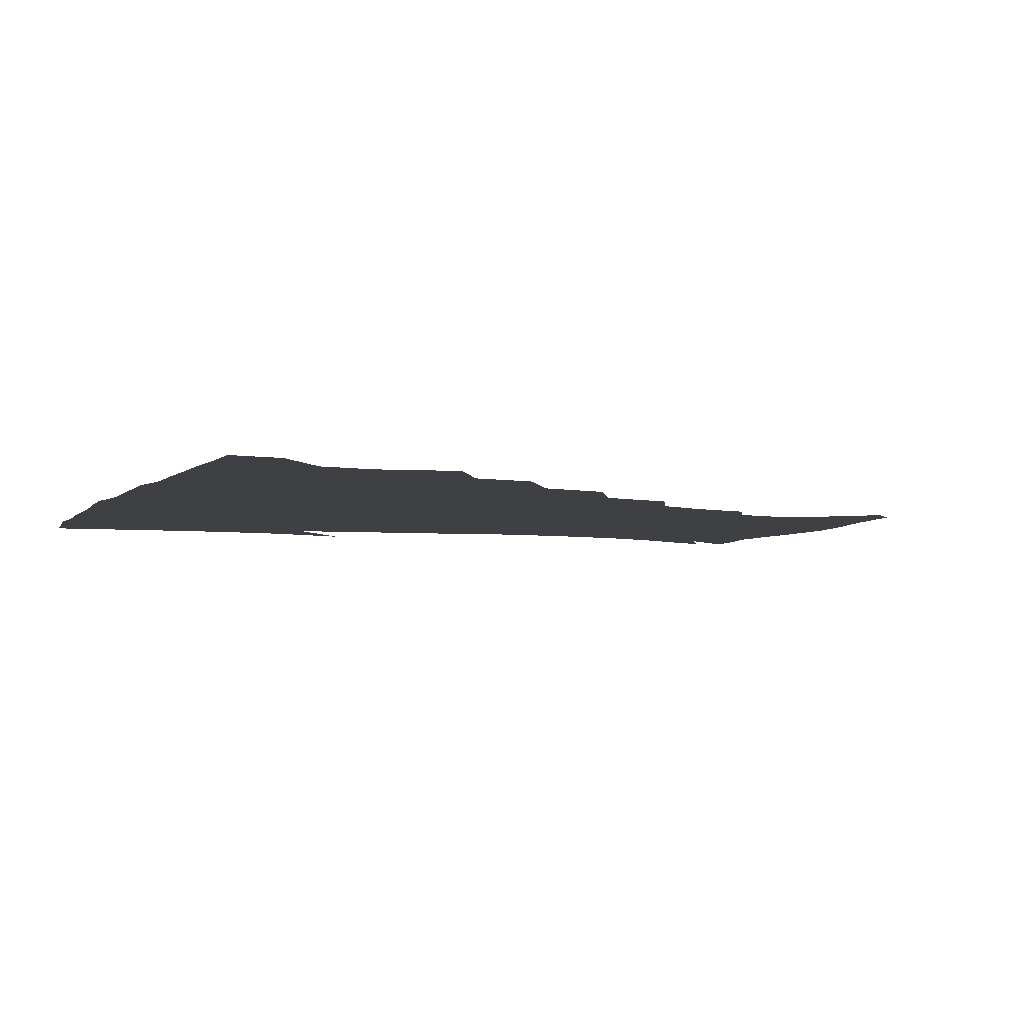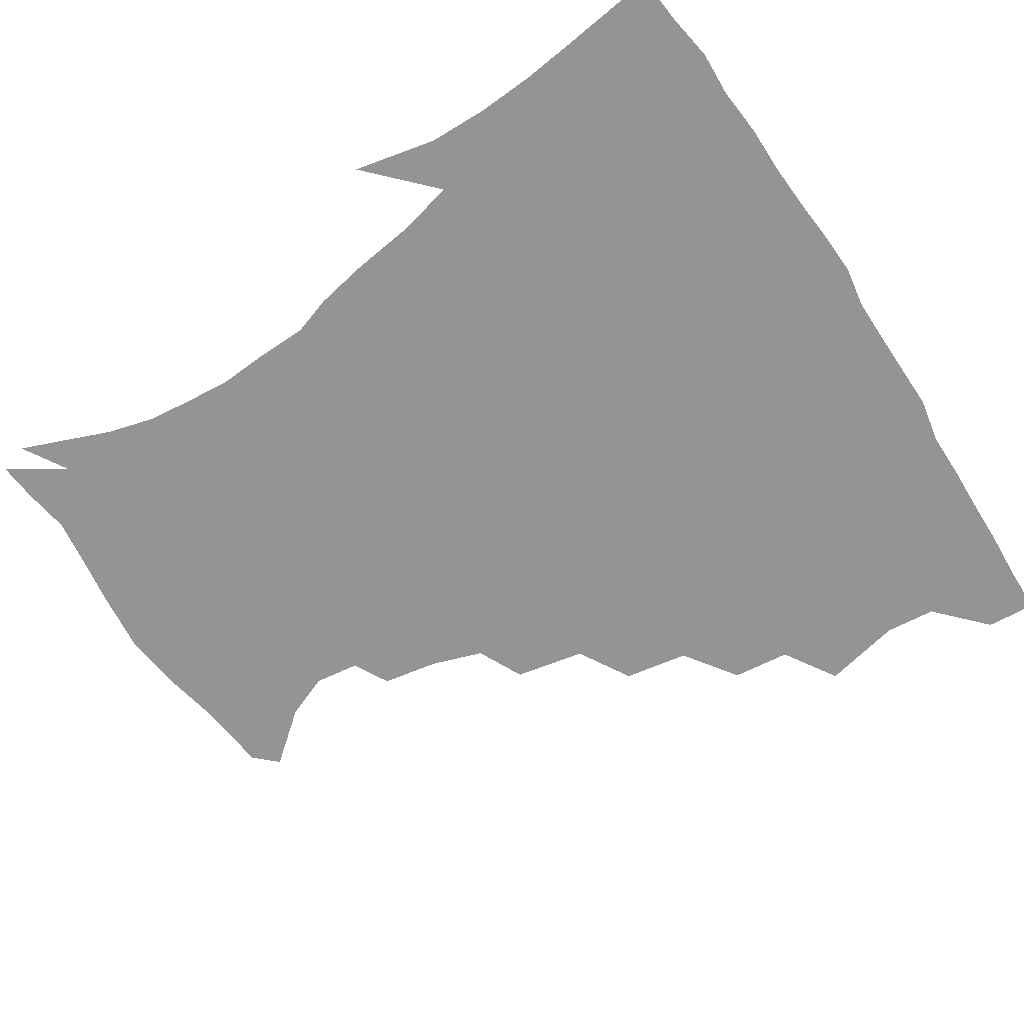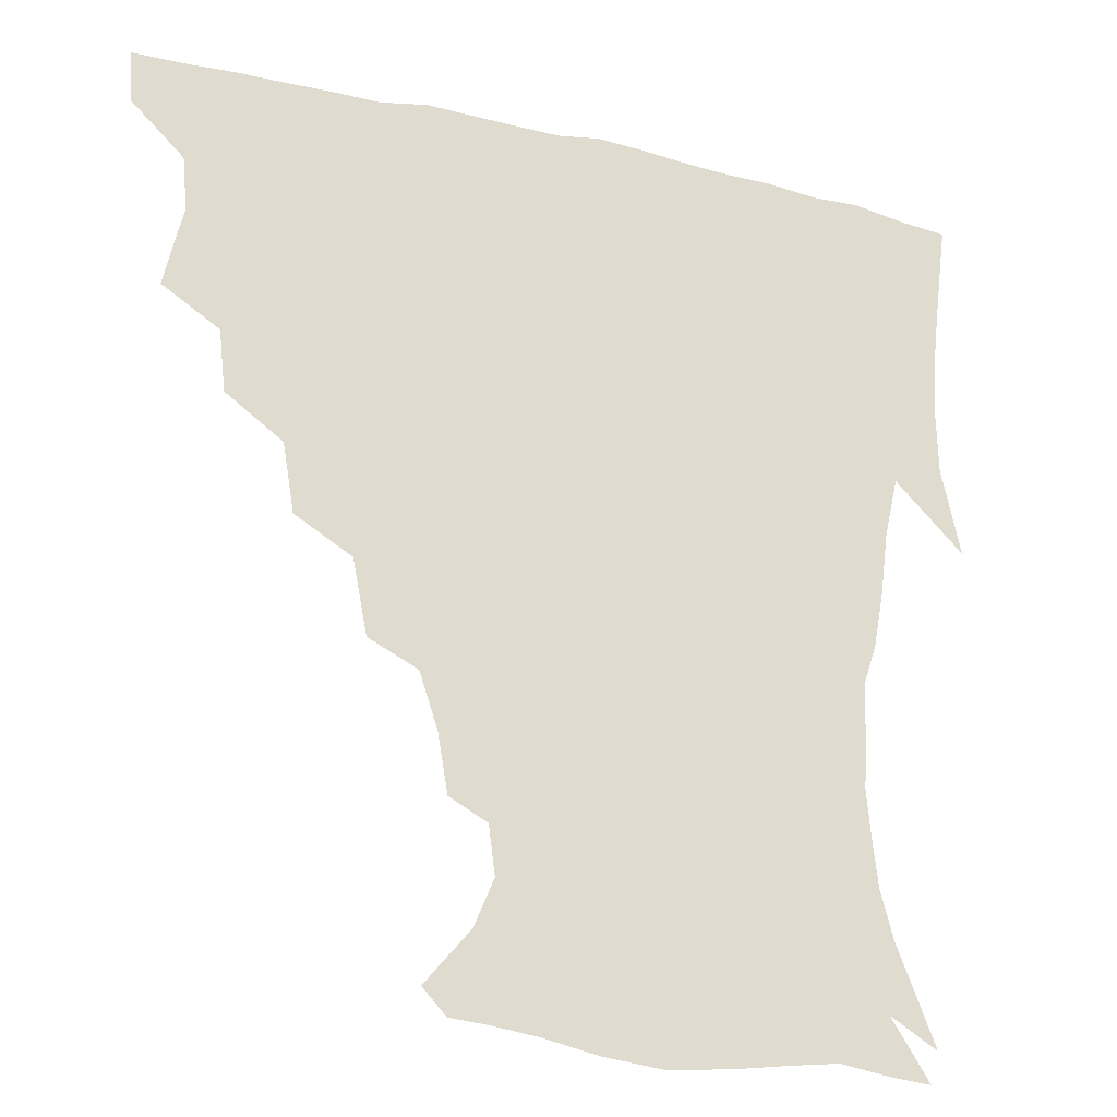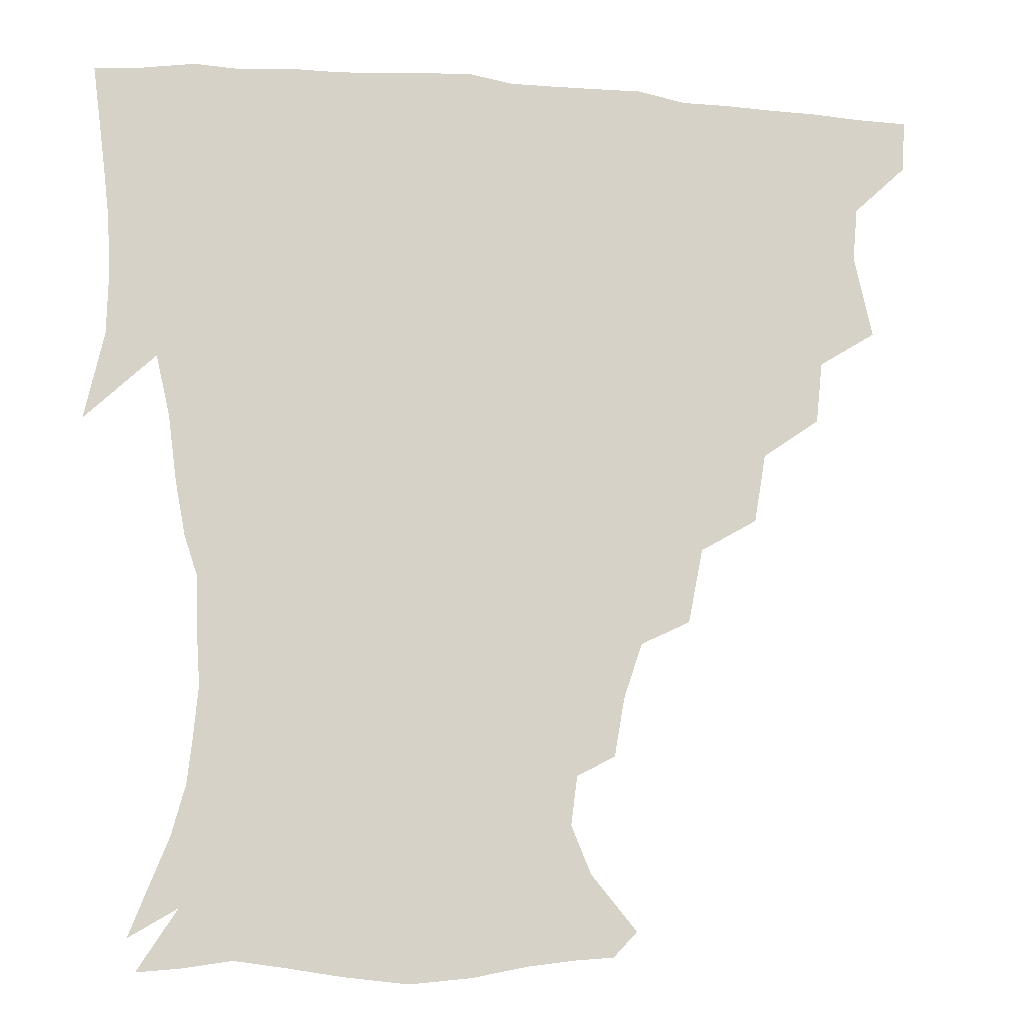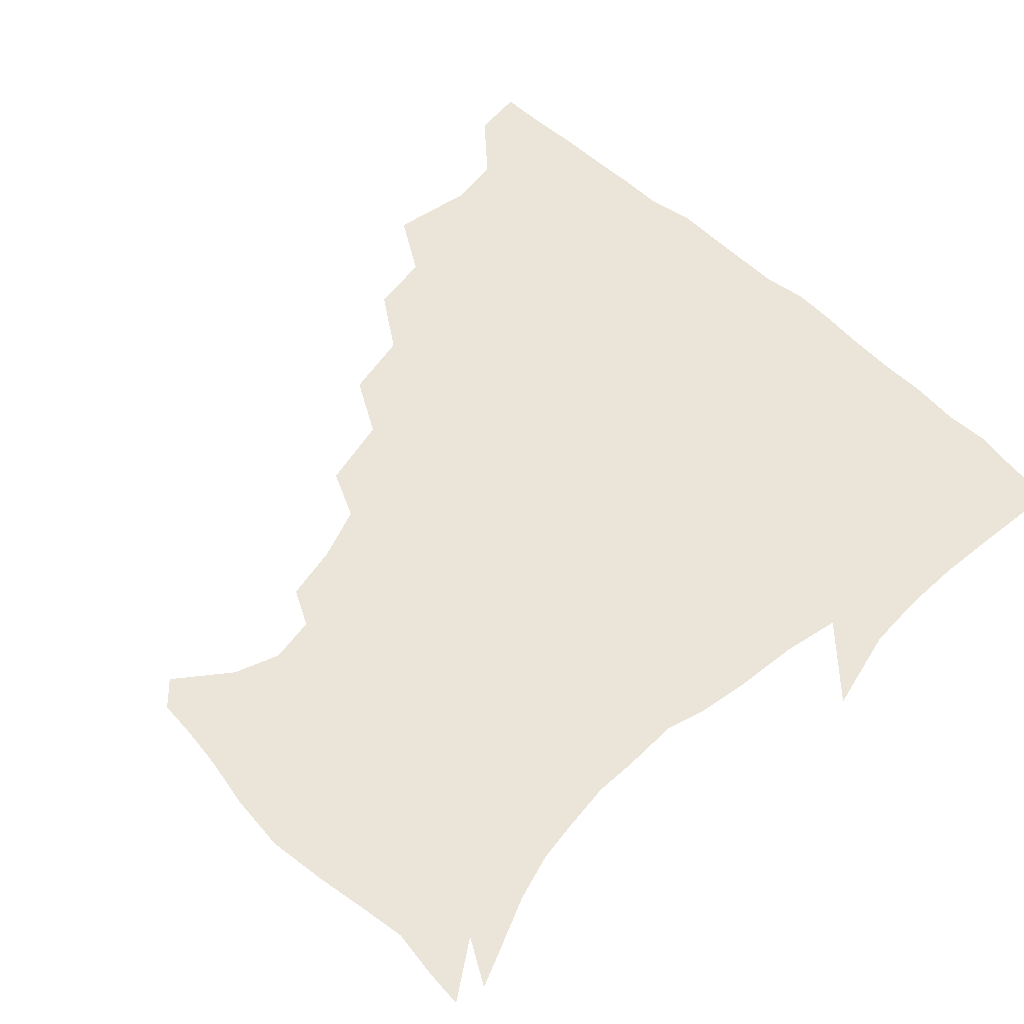
<metadata>
{"format":"obj","ext":"obj","renderer":"f3d","projection":"perspective","resolution":1024,"background":"white","views":[{"elev":-5.1,"azim":-112.2,"up":"+Z"},{"elev":-67.0,"azim":122.8,"up":"+Z"},{"elev":-24.3,"azim":-21.6,"up":"+Y"},{"elev":-13.0,"azim":169.0,"up":"+Y"},{"elev":59.2,"azim":43.7,"up":"+Z"}]}
</metadata>
<code>
v 436.7 403.8 0
v 435.6 420.2 0
v 449.3 345.2 0
v 455 371.2 0
v 453.4 388.1 0
v 452.9 404.4 0
v 451.8 420.4 0
v 469.3 314.7 0
v 467.2 334 0
v 471.1 358.6 0
v 470.8 375 0
v 469.2 390 0
v 468 405.4 0
v 467.1 421.3 0
v 490.9 280.5 0
v 487.3 302.1 0
v 487.7 327.1 0
v 485.7 343.3 0
v 486.9 362 0
v 485.7 376.7 0
v 484.4 391.1 0
v 483.2 406 0
v 482.4 421.4 0
v 513.4 246.7 0
v 508.8 270.1 0
v 504.2 290.6 0
v 503.2 313.8 0
v 503 332.5 0
v 502.6 349.4 0
v 500.9 362.8 0
v 500.1 377.4 0
v 499.1 391.7 0
v 498.2 406.1 0
v 497.4 421.9 0
v 537.9 203.6 0
v 534.8 221.9 0
v 528.9 239.2 0
v 524.1 260.5 0
v 520.9 280.1 0
v 517.9 297 0
v 516.7 315.5 0
v 517.2 335.3 0
v 516.5 350.1 0
v 515.4 363.9 0
v 514.5 377.9 0
v 513.6 392.3 0
v 512.8 407.1 0
v 512.3 421.8 0
v 531.5 150 0
v 545.8 167.3 0
v 551.9 182.1 0
v 549.9 197.2 0
v 546.7 217.1 0
v 542.8 231.8 0
v 538.8 249.9 0
v 535.6 266.5 0
v 534 287.4 0
v 532.6 304.3 0
v 532.2 321.4 0
v 531.2 336.2 0
v 530.7 350.5 0
v 530.2 364.6 0
v 528.8 378.3 0
v 528.5 392.5 0
v 527.7 407.4 0
v 527.4 424.7 0
v 538.9 142.2 0
v 549.2 156.4 0
v 559.2 175.3 0
v 559.7 187.5 0
v 558.3 206.5 0
v 556.2 224.8 0
v 553 241.7 0
v 550.2 255.6 0
v 548.3 272.9 0
v 547.1 291.5 0
v 546.4 307.3 0
v 546.2 323.4 0
v 544.9 336 0
v 545.1 351.2 0
v 544.9 365 0
v 544.4 378.5 0
v 543.6 392.5 0
v 542.4 408.1 0
v 541.6 424.3 0
v 550.7 141.2 0
v 563.9 160.4 0
v 569.8 180.4 0
v 569.9 195.5 0
v 568.1 212.8 0
v 566.7 231.7 0
v 564.2 245.1 0
v 562.4 261.5 0
v 561.9 278.6 0
v 560.5 293 0
v 559.9 308.8 0
v 560 324.7 0
v 559.3 337 0
v 559.5 351.6 0
v 559.2 365 0
v 558.8 378.5 0
v 558.5 392.2 0
v 557.5 406.9 0
v 556 424.1 0
v 565.3 139.3 0
v 577.9 164 0
v 580.1 180.5 0
v 580 198.6 0
v 579.2 213.6 0
v 577 233 0
v 576 247.1 0
v 574.6 262.4 0
v 574.4 280.5 0
v 574.1 296.4 0
v 573.8 310.8 0
v 573.6 324.3 0
v 573.6 338 0
v 574.1 352.4 0
v 573.3 365.1 0
v 573.2 378.6 0
v 572.9 392.4 0
v 571.7 407.6 0
v 570.3 423.9 0
v 582.7 135.8 0
v 590 163.7 0
v 591.8 183.8 0
v 590.6 200.6 0
v 590.2 220.2 0
v 588.7 234.8 0
v 588.2 249.1 0
v 587.2 264.3 0
v 587 283 0
v 587.2 298 0
v 587.2 310.5 0
v 587.4 324.5 0
v 587.7 338.6 0
v 588.2 352.4 0
v 588.6 365.8 0
v 588.1 378.9 0
v 587.4 392.4 0
v 585.9 408.6 0
v 584 426.1 0
v 601.8 133.7 0
v 602.8 164.9 0
v 603.2 185.8 0
v 602.4 202.3 0
v 601.1 220 0
v 599.8 235.3 0
v 600.1 251 0
v 600 266.3 0
v 599.7 282.5 0
v 600 296.8 0
v 600.6 310.4 0
v 601 325.4 0
v 601.3 337.7 0
v 602.4 353.4 0
v 602.5 366 0
v 602.3 379.2 0
v 601.7 393.2 0
v 600.7 408 0
v 598.3 425.4 0
v 621.9 135.8 0
v 617.4 159.7 0
v 614.8 183.7 0
v 613.3 202.2 0
v 612.2 220.4 0
v 612.3 232.1 0
v 611.3 250.2 0
v 611.8 266 0
v 612.2 281.5 0
v 612.8 295.9 0
v 613.7 312.3 0
v 614.5 324.8 0
v 615.4 339.8 0
v 615.8 353.5 0
v 616.5 366 0
v 617 379.3 0
v 616.8 392.8 0
v 615.7 407.4 0
v 613.2 424.1 0
v 639 138.3 0
v 630.7 160.3 0
v 626 184.1 0
v 624.2 202.1 0
v 622.8 219.4 0
v 623.3 234.7 0
v 623.4 249.8 0
v 624 263.9 0
v 624.6 278.9 0
v 625.8 293.8 0
v 626.6 309.6 0
v 627.5 325.5 0
v 628.8 339.2 0
v 629.5 352 0
v 630.4 366 0
v 631.1 379.4 0
v 631.4 392.8 0
v 630.6 407 0
v 628.3 423.3 0
v 654.3 140.2 0
v 644.3 159.4 0
v 637.4 182.6 0
v 635.2 199.9 0
v 633.8 216.8 0
v 634.5 229.9 0
v 634.1 247.4 0
v 635.4 261.7 0
v 636.9 275.2 0
v 637.9 291.7 0
v 639.1 308.6 0
v 640.9 322 0
v 641.6 339.2 0
v 642.9 351.7 0
v 644 366 0
v 645 379.3 0
v 646.2 392.5 0
v 645.8 406.3 0
v 643.1 423.3 0
v 669.9 137.8 0
v 656.7 159.1 0
v 650.8 176.8 0
v 646.3 196 0
v 644.1 213.6 0
v 644.4 228.2 0
v 645.1 242.1 0
v 646.2 257.4 0
v 648 272 0
v 649.5 288.7 0
v 651.4 304.9 0
v 653.4 320.8 0
v 654.5 336.9 0
v 655.8 351.9 0
v 657.4 365 0
v 658.5 378.3 0
v 659.7 392.4 0
v 660.3 405.8 0
v 659 421.8 0
v 682.8 136.7 0
v 670.7 155.4 0
v 663.5 172.5 0
v 659.1 188.4 0
v 655.6 205.9 0
v 655 220.7 0
v 655.2 235.6 0
v 656.3 251 0
v 657.8 267.5 0
v 661.1 281.1 0
v 663.5 298 0
v 665.6 316.5 0
v 667 335 0
v 668.8 348.6 0
v 670.1 365 0
v 671.9 378.6 0
v 673.4 391.9 0
v 674.3 405.7 0
v 673.7 422.4 0
v 685.6 146.5 0
v 680.4 159.9 0
v 673.9 176.3 0
v 669.6 192 0
v 668.1 205.9 0
v 666.6 222.1 0
v 667.6 236.4 0
v 668.1 255.2 0
v 672.4 268.2 0
v 675.6 285.1 0
v 678.3 305.8 0
v 682.6 324.8 0
v 680.5 346.8 0
v 682.4 361.7 0
v 685 375.8 0
v 687 390.7 0
v 688.6 404.7 0
v 689.9 419.8 0
v 704.5 303.7 0
v 698.5 331.2 0
v 698.1 350.6 0
v 699.1 369.2 0
v 701.2 386.9 0
v 703.3 403 0
v 705.3 418.4 0
f 5 6 1
f 1 6 2
f 6 7 2
f 9 10 3
f 3 10 4
f 10 11 4
f 4 11 5
f 11 12 5
f 5 12 6
f 12 13 6
f 6 13 7
f 13 14 7
f 16 17 8
f 8 17 9
f 17 18 9
f 9 18 10
f 18 19 10
f 10 19 11
f 19 20 11
f 11 20 12
f 20 21 12
f 12 21 13
f 21 22 13
f 13 22 14
f 22 23 14
f 25 26 15
f 15 26 16
f 26 27 16
f 16 27 17
f 27 28 17
f 17 28 18
f 28 29 18
f 18 29 19
f 29 30 19
f 19 30 20
f 30 31 20
f 20 31 21
f 31 32 21
f 21 32 22
f 32 33 22
f 22 33 23
f 33 34 23
f 37 38 24
f 24 38 25
f 38 39 25
f 25 39 26
f 39 40 26
f 26 40 27
f 40 41 27
f 27 41 28
f 41 42 28
f 28 42 29
f 42 43 29
f 29 43 30
f 43 44 30
f 30 44 31
f 44 45 31
f 31 45 32
f 45 46 32
f 32 46 33
f 46 47 33
f 33 47 34
f 47 48 34
f 52 53 35
f 35 53 36
f 53 54 36
f 36 54 37
f 54 55 37
f 37 55 38
f 55 56 38
f 38 56 39
f 56 57 39
f 39 57 40
f 57 58 40
f 40 58 41
f 58 59 41
f 41 59 42
f 59 60 42
f 42 60 43
f 60 61 43
f 43 61 44
f 61 62 44
f 44 62 45
f 62 63 45
f 45 63 46
f 63 64 46
f 46 64 47
f 64 65 47
f 47 65 48
f 65 66 48
f 67 68 49
f 49 68 50
f 68 69 50
f 50 69 51
f 69 70 51
f 51 70 52
f 70 71 52
f 52 71 53
f 71 72 53
f 53 72 54
f 72 73 54
f 54 73 55
f 73 74 55
f 55 74 56
f 74 75 56
f 56 75 57
f 75 76 57
f 57 76 58
f 76 77 58
f 58 77 59
f 77 78 59
f 59 78 60
f 78 79 60
f 60 79 61
f 79 80 61
f 61 80 62
f 80 81 62
f 62 81 63
f 81 82 63
f 63 82 64
f 82 83 64
f 64 83 65
f 83 84 65
f 65 84 66
f 84 85 66
f 67 86 68
f 86 87 68
f 68 87 69
f 87 88 69
f 69 88 70
f 88 89 70
f 70 89 71
f 89 90 71
f 71 90 72
f 90 91 72
f 72 91 73
f 91 92 73
f 73 92 74
f 92 93 74
f 74 93 75
f 93 94 75
f 75 94 76
f 94 95 76
f 76 95 77
f 95 96 77
f 77 96 78
f 96 97 78
f 78 97 79
f 97 98 79
f 79 98 80
f 98 99 80
f 80 99 81
f 99 100 81
f 81 100 82
f 100 101 82
f 82 101 83
f 101 102 83
f 83 102 84
f 102 103 84
f 84 103 85
f 103 104 85
f 86 105 87
f 105 106 87
f 87 106 88
f 106 107 88
f 88 107 89
f 107 108 89
f 89 108 90
f 108 109 90
f 90 109 91
f 109 110 91
f 91 110 92
f 110 111 92
f 92 111 93
f 111 112 93
f 93 112 94
f 112 113 94
f 94 113 95
f 113 114 95
f 95 114 96
f 114 115 96
f 96 115 97
f 115 116 97
f 97 116 98
f 116 117 98
f 98 117 99
f 117 118 99
f 99 118 100
f 118 119 100
f 100 119 101
f 119 120 101
f 101 120 102
f 120 121 102
f 102 121 103
f 121 122 103
f 103 122 104
f 122 123 104
f 105 124 106
f 124 125 106
f 106 125 107
f 125 126 107
f 107 126 108
f 126 127 108
f 108 127 109
f 127 128 109
f 109 128 110
f 128 129 110
f 110 129 111
f 129 130 111
f 111 130 112
f 130 131 112
f 112 131 113
f 131 132 113
f 113 132 114
f 132 133 114
f 114 133 115
f 133 134 115
f 115 134 116
f 134 135 116
f 116 135 117
f 135 136 117
f 117 136 118
f 136 137 118
f 118 137 119
f 137 138 119
f 119 138 120
f 138 139 120
f 120 139 121
f 139 140 121
f 121 140 122
f 140 141 122
f 122 141 123
f 141 142 123
f 124 143 125
f 143 144 125
f 125 144 126
f 144 145 126
f 126 145 127
f 145 146 127
f 127 146 128
f 146 147 128
f 128 147 129
f 147 148 129
f 129 148 130
f 148 149 130
f 130 149 131
f 149 150 131
f 131 150 132
f 150 151 132
f 132 151 133
f 151 152 133
f 133 152 134
f 152 153 134
f 134 153 135
f 153 154 135
f 135 154 136
f 154 155 136
f 136 155 137
f 155 156 137
f 137 156 138
f 156 157 138
f 138 157 139
f 157 158 139
f 139 158 140
f 158 159 140
f 140 159 141
f 159 160 141
f 141 160 142
f 160 161 142
f 143 162 144
f 162 163 144
f 144 163 145
f 163 164 145
f 145 164 146
f 164 165 146
f 146 165 147
f 165 166 147
f 147 166 148
f 166 167 148
f 148 167 149
f 167 168 149
f 149 168 150
f 168 169 150
f 150 169 151
f 169 170 151
f 151 170 152
f 170 171 152
f 152 171 153
f 171 172 153
f 153 172 154
f 172 173 154
f 154 173 155
f 173 174 155
f 155 174 156
f 174 175 156
f 156 175 157
f 175 176 157
f 157 176 158
f 176 177 158
f 158 177 159
f 177 178 159
f 159 178 160
f 178 179 160
f 160 179 161
f 179 180 161
f 162 181 163
f 181 182 163
f 163 182 164
f 182 183 164
f 164 183 165
f 183 184 165
f 165 184 166
f 184 185 166
f 166 185 167
f 185 186 167
f 167 186 168
f 186 187 168
f 168 187 169
f 187 188 169
f 169 188 170
f 188 189 170
f 170 189 171
f 189 190 171
f 171 190 172
f 190 191 172
f 172 191 173
f 191 192 173
f 173 192 174
f 192 193 174
f 174 193 175
f 193 194 175
f 175 194 176
f 194 195 176
f 176 195 177
f 195 196 177
f 177 196 178
f 196 197 178
f 178 197 179
f 197 198 179
f 179 198 180
f 198 199 180
f 181 200 182
f 200 201 182
f 182 201 183
f 201 202 183
f 183 202 184
f 202 203 184
f 184 203 185
f 203 204 185
f 185 204 186
f 204 205 186
f 186 205 187
f 205 206 187
f 187 206 188
f 206 207 188
f 188 207 189
f 207 208 189
f 189 208 190
f 208 209 190
f 190 209 191
f 209 210 191
f 191 210 192
f 210 211 192
f 192 211 193
f 211 212 193
f 193 212 194
f 212 213 194
f 194 213 195
f 213 214 195
f 195 214 196
f 214 215 196
f 196 215 197
f 215 216 197
f 197 216 198
f 216 217 198
f 198 217 199
f 217 218 199
f 200 219 201
f 219 220 201
f 201 220 202
f 220 221 202
f 202 221 203
f 221 222 203
f 203 222 204
f 222 223 204
f 204 223 205
f 223 224 205
f 205 224 206
f 224 225 206
f 206 225 207
f 225 226 207
f 207 226 208
f 226 227 208
f 208 227 209
f 227 228 209
f 209 228 210
f 228 229 210
f 210 229 211
f 229 230 211
f 211 230 212
f 230 231 212
f 212 231 213
f 231 232 213
f 213 232 214
f 232 233 214
f 214 233 215
f 233 234 215
f 215 234 216
f 234 235 216
f 216 235 217
f 235 236 217
f 217 236 218
f 236 237 218
f 219 238 220
f 238 239 220
f 220 239 221
f 239 240 221
f 221 240 222
f 240 241 222
f 222 241 223
f 241 242 223
f 223 242 224
f 242 243 224
f 224 243 225
f 243 244 225
f 225 244 226
f 244 245 226
f 226 245 227
f 245 246 227
f 227 246 228
f 246 247 228
f 228 247 229
f 247 248 229
f 229 248 230
f 248 249 230
f 230 249 231
f 249 250 231
f 231 250 232
f 250 251 232
f 232 251 233
f 251 252 233
f 233 252 234
f 252 253 234
f 234 253 235
f 253 254 235
f 235 254 236
f 254 255 236
f 236 255 237
f 255 256 237
f 239 257 240
f 257 258 240
f 240 258 241
f 258 259 241
f 241 259 242
f 259 260 242
f 242 260 243
f 260 261 243
f 243 261 244
f 261 262 244
f 244 262 245
f 262 263 245
f 245 263 246
f 263 264 246
f 246 264 247
f 264 265 247
f 247 265 248
f 265 266 248
f 248 266 249
f 266 267 249
f 249 267 250
f 267 268 250
f 250 268 251
f 268 269 251
f 251 269 252
f 269 270 252
f 252 270 253
f 270 271 253
f 253 271 254
f 271 272 254
f 254 272 255
f 272 273 255
f 255 273 256
f 273 274 256
f 268 275 269
f 275 276 269
f 269 276 270
f 276 277 270
f 270 277 271
f 277 278 271
f 271 278 272
f 278 279 272
f 272 279 273
f 279 280 273
f 273 280 274
f 280 281 274

</code>
